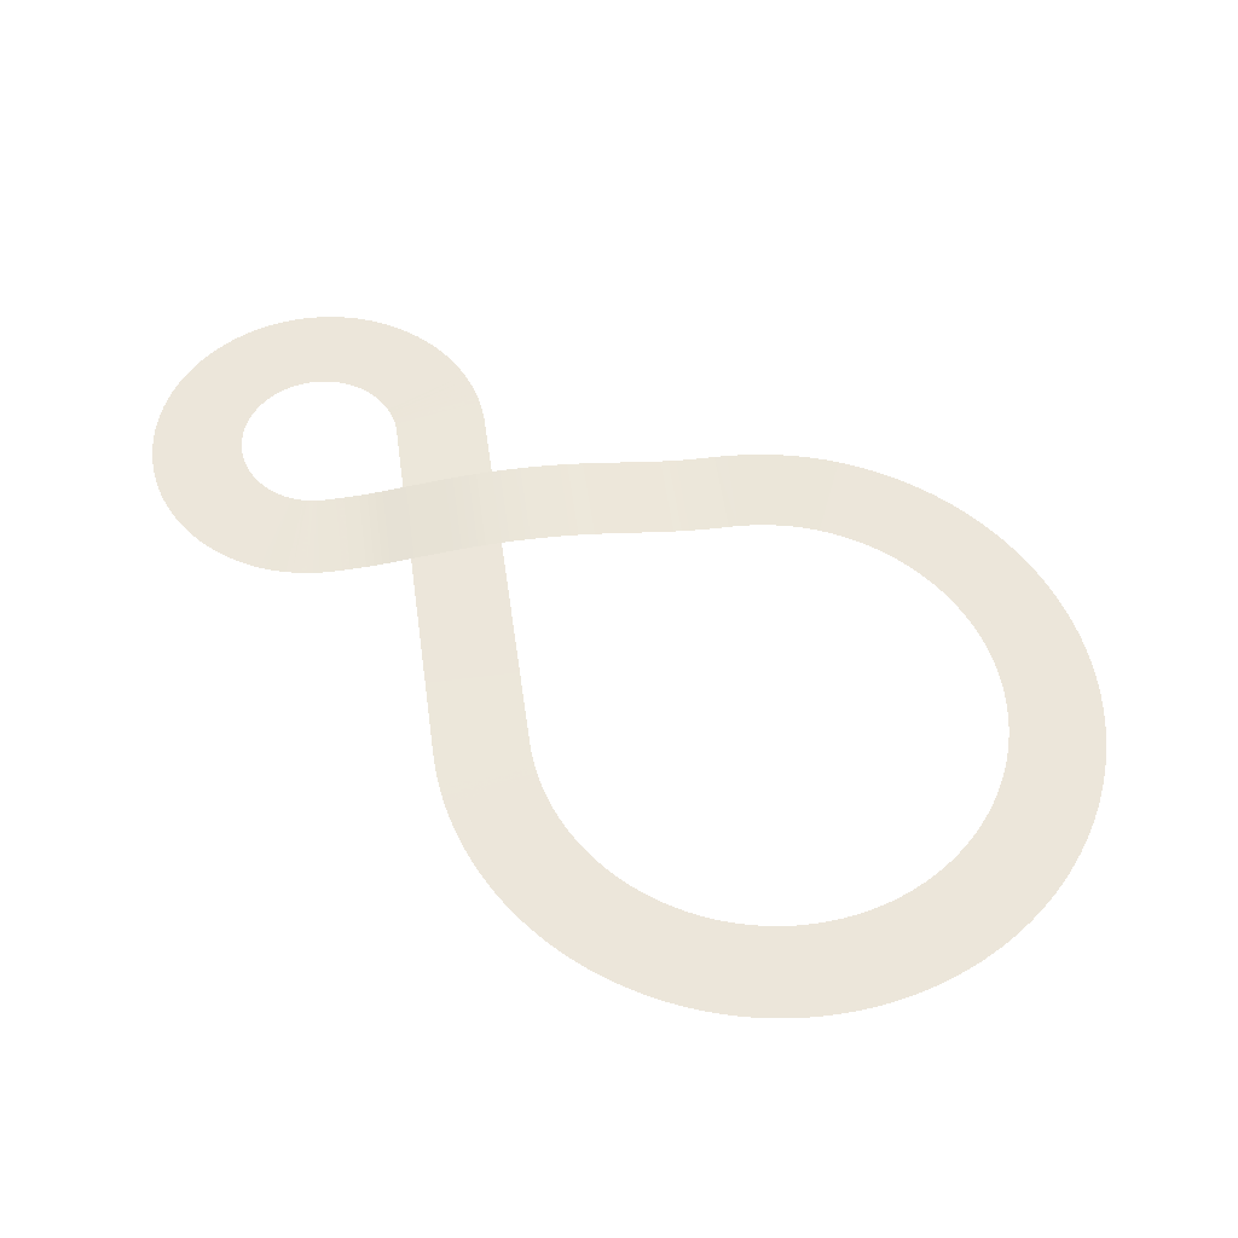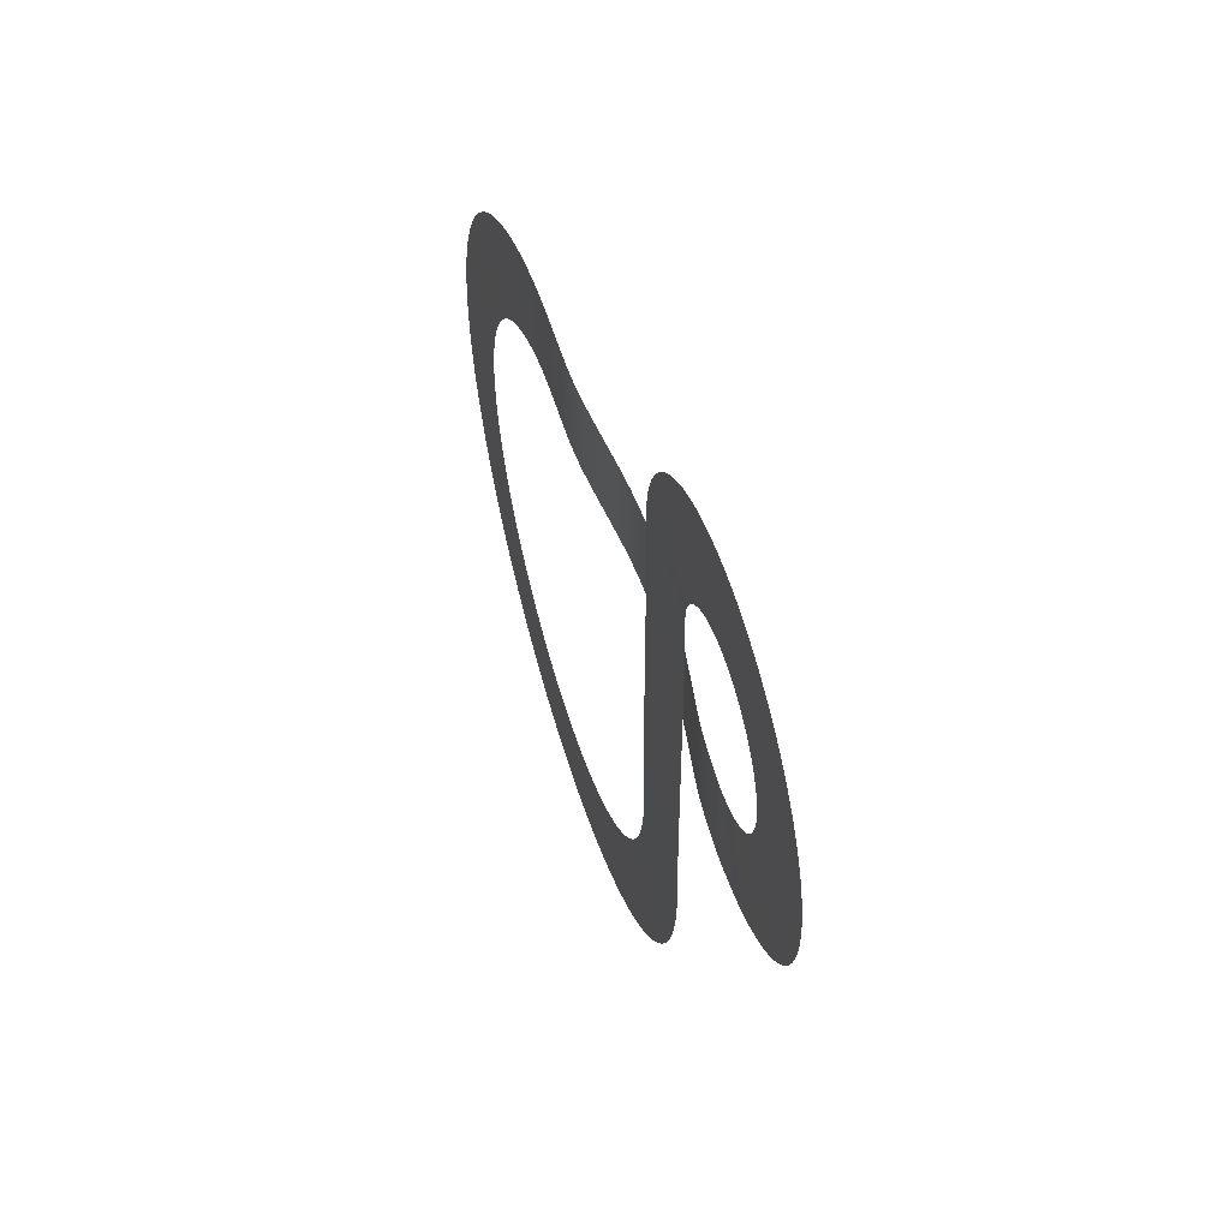
<metadata>
{"format":"obj","ext":"obj","renderer":"f3d","projection":"perspective","resolution":1024,"background":"white","views":[{"elev":54.3,"azim":-7.9,"up":"+Z"},{"elev":56.6,"azim":-106.8,"up":"+Y"}]}
</metadata>
<code>
v -0.001 30 4.052
v -0.001 7.1 4.052
v 1.999 30 4.039
v 1.999 7.1 4.039
v 3.999 30 4
v 3.999 7.1 4
v 5.999 30 3.934
v 5.999 7.1 3.934
v 7.999 30 3.843
v 7.999 7.1 3.843
v 9.999 30 3.726
v 9.999 7.1 3.726
v 12 30 3.583
v 12 7.1 3.583
v 14 30 3.414
v 14 7.1 3.414
v 16 30 3.219
v 16 7.1 3.219
v 18 30 2.997
v 18 7.1 2.997
v 20 30 2.75
v 20 7.1 2.75
v 30 30 1.45
v 30 7.1 1.45
v 34 30 0.9697
v 34 7.1 0.9697
v 36 30 0.7362
v 36 7.1 0.7362
v 38 30 0.541
v 38 7.1 0.541
v 40 30 0.3883
v 40 7.1 0.3883
v 42 30 0.2736
v 42 7.1 0.2736
v 44 30 0.1927
v 44 7.1 0.1927
v 46 30 0.1414
v 46 7.1 0.1414
v 48 30 0.1158
v 48 7.1 0.1158
v 50 30 0.1116
v 50 7.1 0.1116
v 53.2 29.94 0.1248
v 52.28 7.054 0.1248
v 56.39 29.74 0.1513
v 54.56 6.917 0.1513
v 59.58 29.42 0.1869
v 56.83 6.69 0.1869
v 62.74 28.98 0.2275
v 59.1 6.371 0.2275
v 65.89 28.41 0.2691
v 61.34 5.962 0.2691
v 69.01 27.71 0.3074
v 63.57 5.464 0.3074
v 72.11 26.88 0.3382
v 65.78 4.877 0.3382
v 75.16 25.94 0.3612
v 67.96 4.202 0.3612
v 78.18 24.87 0.3829
v 70.11 3.44 0.3829
v 81.15 23.69 0.404
v 72.23 2.593 0.404
v 84.07 22.38 0.4045
v 74.32 1.662 0.4045
v 86.94 20.96 0.4045
v 76.37 0.6479 0.4045
v 89.75 19.43 0.4041
v 78.37 -0.447 0.4041
v 92.49 17.78 0.4035
v 80.33 -1.621 0.4035
v 95.17 16.03 0.4026
v 82.24 -2.873 0.4026
v 97.77 14.17 0.4017
v 84.1 -4.2 0.4017
v 100.3 12.21 0.4008
v 85.9 -5.6 0.4008
v 102.7 10.15 0.4
v 87.65 -7.071 0.4
v 105.1 7.988 0.3994
v 89.34 -8.611 0.3994
v 107.4 5.738 0.3991
v 90.96 -10.22 0.3991
v 109.6 3.398 0.3988
v 92.52 -11.89 0.3988
v 111.7 0.9733 0.3988
v 94.01 -13.62 0.3988
v 113.6 -1.533 0.3988
v 95.43 -15.41 0.3988
v 115.5 -4.117 0.399
v 96.78 -17.25 0.399
v 117.3 -6.774 0.3992
v 98.05 -19.15 0.3992
v 119 -9.501 0.3994
v 99.24 -21.09 0.3994
v 120.6 -12.29 0.3997
v 100.4 -23.09 0.3997
v 122 -15.14 0.3999
v 101.4 -25.12 0.3999
v 123.3 -18.05 0.4001
v 102.3 -27.2 0.4001
v 124.6 -21.01 0.4002
v 103.2 -29.31 0.4002
v 125.7 -24.01 0.4003
v 104 -31.45 0.4003
v 126.6 -27.06 0.4003
v 104.7 -33.63 0.4003
v 127.5 -30.14 0.4003
v 105.3 -35.83 0.4003
v 128.2 -33.26 0.4003
v 105.8 -38.05 0.4003
v 128.8 -36.4 0.4003
v 106.3 -40.29 0.4003
v 129.3 -39.56 0.4002
v 106.6 -42.55 0.4002
v 129.7 -42.74 0.4001
v 106.9 -44.82 0.4001
v 129.9 -45.94 0.4001
v 107 -47.1 0.4001
v 130 -49.13 0.4
v 107.1 -49.38 0.4
v 130 -52.33 0.4
v 107.1 -51.67 0.4
v 129.8 -55.53 0.3999
v 107 -53.95 0.3999
v 129.5 -58.72 0.3999
v 106.8 -56.22 0.3999
v 129.1 -61.89 0.3999
v 106.5 -58.49 0.3999
v 128.6 -65.04 0.3999
v 106.1 -60.74 0.3999
v 127.9 -68.17 0.3999
v 105.6 -62.97 0.3999
v 127.1 -71.28 0.3999
v 105 -65.19 0.3999
v 126.2 -74.34 0.4
v 104.4 -67.37 0.4
v 125.2 -77.37 0.4
v 103.7 -69.54 0.4
v 124 -80.35 0.4
v 102.8 -71.67 0.4
v 122.7 -83.29 0.4
v 101.9 -73.76 0.4
v 121.4 -86.17 0.4
v 100.9 -75.82 0.4
v 119.9 -89 0.4
v 99.86 -77.83 0.4
v 118.2 -91.76 0.4
v 98.7 -79.81 0.4
v 116.5 -94.45 0.4
v 97.47 -81.73 0.4
v 114.7 -97.08 0.4
v 96.17 -83.6 0.4
v 112.7 -99.63 0.4
v 94.79 -85.42 0.4
v 110.7 -102.1 0.4
v 93.33 -87.18 0.4
v 108.6 -104.5 0.4
v 91.81 -88.89 0.4
v 106.4 -106.8 0.4
v 90.22 -90.53 0.4
v 104 -109 0.4
v 88.57 -92.1 0.4
v 101.6 -111.1 0.4
v 86.86 -93.61 0.4
v 99.15 -113.1 0.4
v 85.08 -95.05 0.4
v 96.59 -115 0.4
v 83.25 -96.42 0.4
v 93.95 -116.8 0.4
v 81.37 -97.71 0.4
v 91.24 -118.6 0.4
v 79.44 -98.93 0.4
v 88.47 -120.1 0.4
v 77.46 -100.1 0.4
v 85.63 -121.6 0.4
v 75.43 -101.1 0.4
v 82.74 -123 0.4
v 73.37 -102.1 0.4
v 79.79 -124.2 0.4
v 71.27 -103 0.4
v 76.8 -125.4 0.4
v 69.13 -103.8 0.4
v 73.76 -126.4 0.4
v 66.96 -104.5 0.4
v 70.69 -127.3 0.4
v 64.77 -105.2 0.4
v 67.58 -128 0.4
v 62.55 -105.7 0.4
v 64.45 -128.7 0.4
v 60.31 -106.2 0.4
v 61.29 -129.2 0.4
v 58.06 -106.5 0.4
v 58.12 -129.6 0.4
v 55.79 -106.8 0.4
v 54.93 -129.8 0.4
v 53.52 -107 0.4
v 51.73 -130 0.4
v 51.23 -107.1 0.4
v 48.53 -130 0.4
v 48.95 -107.1 0.4
v 45.33 -129.9 0.4
v 46.67 -107 0.4
v 42.14 -129.6 0.4
v 44.39 -106.8 0.4
v 38.96 -129.2 0.4
v 42.12 -106.6 0.4
v 35.8 -128.7 0.4
v 39.87 -106.2 0.4
v 32.67 -128.1 0.4
v 37.63 -105.7 0.4
v 29.56 -127.3 0.4
v 35.41 -105.2 0.4
v 26.48 -126.5 0.4
v 33.21 -104.6 0.4
v 23.44 -125.5 0.4
v 31.04 -103.9 0.4
v 20.45 -124.3 0.4
v 28.91 -103.1 0.4
v 17.5 -123.1 0.4
v 26.8 -102.2 0.4
v 14.6 -121.7 0.4
v 24.73 -101.2 0.4
v 11.76 -120.3 0.4
v 22.71 -100.2 0.4
v 8.98 -118.7 0.4
v 20.72 -99.02 0.4
v 6.266 -117 0.4
v 18.78 -97.81 0.4
v 3.622 -115.2 0.4
v 16.9 -96.53 0.4
v 1.053 -113.3 0.4
v 15.06 -95.16 0.4
v -1.439 -111.3 0.4
v 13.29 -93.73 0.4
v -3.848 -109.2 0.4
v 11.57 -92.23 0.4
v -6.171 -107 0.4
v 9.908 -90.66 0.4
v -8.404 -104.7 0.4
v 8.314 -89.02 0.4
v -10.54 -102.3 0.4
v 6.787 -87.32 0.4
v -12.59 -99.83 0.4
v 5.329 -85.57 0.4
v -14.53 -97.29 0.4
v 3.943 -83.75 0.4
v -16.37 -94.67 0.4
v 2.63 -81.88 0.4
v -18.1 -91.98 0.4
v 1.393 -79.96 0.4
v -19.73 -89.22 0.4
v 0.2336 -77.99 0.4
v -21.24 -86.4 0.4
v -0.8461 -75.98 0.4
v -22.64 -83.52 0.4
v -1.844 -73.93 0.4
v -23.92 -80.59 0.3962
v -2.76 -71.84 0.3962
v -25.08 -77.61 0.3762
v -3.591 -69.71 0.3762
v -26.13 -74.59 0.3562
v -4.336 -67.55 0.3562
v -27.05 -71.52 0.3362
v -4.994 -65.36 0.3362
v -27.85 -68.43 0.3162
v -5.565 -63.15 0.3162
v -28.52 -65.3 0.2962
v -6.046 -60.92 0.2962
v -29.07 -62.15 0.2762
v -6.438 -58.67 0.2762
v -29.5 -58.97 0.2562
v -6.74 -56.41 0.2562
v -29.79 -55.79 0.2362
v -6.95 -54.13 0.2362
v -29.96 -52.59 0.2162
v -7.07 -51.85 0.2162
v -30 -49.62 0.1962
v -7.1 -49.62 0.1962
v -30 -31.62 0.01617
v -7.1 -31.62 0.01617
v -30 -29.62 -5.009e-22
v -7.1 -29.62 -5.009e-22
v -30 28.38 -5.071e-22
v -7.1 28.38 -5.071e-22
v -30 30.38 -0.003825
v -7.1 30.38 -0.003825
v -30 48.38 -0.1838
v -7.1 48.38 -0.1838
v -30 50.15 -0.2038
v -7.101 50.33 -0.2038
v -30.02 50.95 -0.2238
v -7.149 52.04 -0.2238
v -30.08 51.75 -0.2438
v -7.264 53.75 -0.2438
v -30.16 52.54 -0.2638
v -7.449 55.46 -0.2638
v -30.28 53.34 -0.2838
v -7.701 57.16 -0.2838
v -30.43 54.12 -0.3038
v -8.021 58.84 -0.3038
v -30.61 54.9 -0.3238
v -8.408 60.51 -0.3238
v -30.82 55.67 -0.3438
v -8.862 62.17 -0.3438
v -31.06 56.44 -0.3638
v -9.381 63.8 -0.3638
v -31.34 57.19 -0.3838
v -9.966 65.42 -0.3838
v -31.64 57.93 -0.4
v -10.61 67.01 -0.4
v -31.97 58.66 -0.4
v -11.33 68.57 -0.4
v -32.33 59.37 -0.4
v -12.1 70.1 -0.4
v -32.72 60.07 -0.4
v -12.93 71.6 -0.4
v -33.14 60.75 -0.4
v -13.83 73.06 -0.4
v -33.58 61.42 -0.4
v -14.78 74.49 -0.4
v -34.05 62.07 -0.4
v -15.79 75.88 -0.4
v -34.54 62.69 -0.4
v -16.85 77.23 -0.4
v -35.06 63.3 -0.4
v -17.96 78.53 -0.4
v -35.61 63.89 -0.4
v -19.13 79.79 -0.4
v -36.18 64.45 -0.4
v -20.35 81 -0.4
v -36.76 64.99 -0.4
v -21.61 82.16 -0.4
v -37.37 65.51 -0.4
v -22.92 83.27 -0.4
v -38 66 -0.4
v -24.27 84.33 -0.4
v -38.65 66.47 -0.4
v -25.66 85.33 -0.4
v -39.32 66.91 -0.4
v -27.1 86.27 -0.4
v -40.01 67.32 -0.4
v -28.56 87.16 -0.4
v -40.71 67.71 -0.4
v -30.07 87.99 -0.4
v -41.42 68.07 -0.4
v -31.6 88.76 -0.4
v -42.15 68.4 -0.4
v -33.17 89.46 -0.4
v -42.89 68.7 -0.4
v -34.76 90.1 -0.4
v -43.65 68.96 -0.4
v -36.37 90.68 -0.4
v -44.41 69.2 -0.4
v -38.01 91.19 -0.4
v -45.18 69.41 -0.4
v -39.67 91.64 -0.4
v -45.96 69.59 -0.4
v -41.34 92.02 -0.4
v -46.75 69.73 -0.4
v -43.03 92.33 -0.4
v -47.54 69.85 -0.4
v -44.73 92.57 -0.4
v -48.34 69.93 -0.4
v -46.43 92.75 -0.4
v -49.14 69.98 -0.4
v -48.15 92.86 -0.4
v -49.94 70 -0.4
v -49.86 92.9 -0.4
v -50.74 69.99 -0.4
v -51.58 92.87 -0.4
v -51.53 69.94 -0.4
v -53.29 92.77 -0.4
v -52.33 69.86 -0.4
v -55 92.61 -0.4
v -53.12 69.75 -0.4
v -56.7 92.37 -0.4
v -53.91 69.61 -0.4
v -58.39 92.07 -0.4
v -54.69 69.44 -0.4
v -60.06 91.7 -0.4
v -55.47 69.24 -0.4
v -61.72 91.27 -0.4
v -56.23 69 -0.4
v -63.36 90.77 -0.4
v -56.99 68.74 -0.4
v -64.98 90.2 -0.4
v -57.73 68.45 -0.4
v -66.58 89.57 -0.4
v -58.46 68.12 -0.4
v -68.15 88.87 -0.4
v -59.18 67.77 -0.4
v -69.69 88.12 -0.4
v -59.88 67.39 -0.4
v -71.2 87.3 -0.4
v -60.57 66.98 -0.4
v -72.67 86.42 -0.4
v -61.24 66.54 -0.4
v -74.11 85.48 -0.4
v -61.89 66.08 -0.4
v -75.51 84.49 -0.4
v -62.53 65.59 -0.4
v -76.87 83.44 -0.4
v -63.14 65.08 -0.4
v -78.18 82.34 -0.4
v -63.73 64.54 -0.4
v -79.45 81.19 -0.4
v -64.3 63.98 -0.4
v -80.68 79.99 -0.4
v -64.85 63.4 -0.4
v -81.85 78.74 -0.4
v -65.37 62.79 -0.4
v -82.98 77.44 -0.4
v -65.87 62.17 -0.4
v -84.05 76.1 -0.4
v -66.35 61.52 -0.4
v -85.06 74.72 -0.4
v -66.79 60.86 -0.4
v -86.02 73.29 -0.4
v -67.22 60.18 -0.4
v -86.93 71.84 -0.4
v -67.61 59.48 -0.4
v -87.77 70.34 -0.4
v -67.97 58.77 -0.4
v -88.55 68.81 -0.4
v -68.31 58.05 -0.4
v -89.28 67.26 -0.4
v -68.62 57.31 -0.4
v -89.93 65.67 -0.4
v -68.89 56.56 -0.4
v -90.53 64.06 -0.4
v -69.14 55.8 -0.4001
v -91.06 62.43 -0.4001
v -69.36 55.03 -0.4001
v -91.52 60.78 -0.4001
v -69.54 54.25 -0.4001
v -91.92 59.11 -0.4001
v -69.7 53.46 -0.4001
v -92.25 57.43 -0.4001
v -69.82 52.67 -0.4001
v -92.52 55.73 -0.4001
v -69.91 51.88 -0.4001
v -92.71 54.03 -0.4001
v -69.97 51.08 -0.4001
v -92.84 52.32 -0.4001
v -70 50.28 -0.4
v -92.9 50.6 -0.4
v -69.99 49.48 -0.4
v -92.89 48.88 -0.4
v -69.96 48.68 -0.3999
v -92.81 47.17 -0.3999
v -69.89 47.88 -0.3998
v -92.66 45.46 -0.3998
v -69.79 47.09 -0.3998
v -92.44 43.76 -0.3998
v -69.66 46.3 -0.3997
v -92.16 42.07 -0.3997
v -69.49 45.52 -0.3997
v -91.81 40.39 -0.3997
v -69.3 44.74 -0.3997
v -91.39 38.72 -0.3997
v -69.07 43.98 -0.3997
v -90.91 37.08 -0.3997
v -68.81 43.22 -0.3997
v -90.36 35.45 -0.3997
v -68.53 42.47 -0.3998
v -89.74 33.85 -0.3998
v -68.21 41.74 -0.4
v -89.07 32.27 -0.4
v -67.87 41.01 -0.4002
v -88.33 30.72 -0.4002
v -67.49 40.31 -0.4004
v -87.52 29.21 -0.4004
v -67.09 39.61 -0.4007
v -86.66 27.72 -0.4007
v -66.66 38.94 -0.4009
v -85.74 26.27 -0.4009
v -66.21 38.28 -0.4011
v -84.77 24.86 -0.4011
v -65.73 37.64 -0.4012
v -83.73 23.49 -0.4012
v -65.22 37.02 -0.4012
v -82.65 22.17 -0.4012
v -64.69 36.43 -0.4011
v -81.51 20.88 -0.4011
v -64.13 35.85 -0.4008
v -80.32 19.65 -0.4008
v -63.56 35.3 -0.4004
v -79.08 18.46 -0.4004
v -62.96 34.77 -0.3997
v -77.79 17.32 -0.3997
v -62.34 34.26 -0.3989
v -76.47 16.24 -0.3989
v -61.7 33.78 -0.3979
v -75.09 15.2 -0.3979
v -61.04 33.32 -0.397
v -73.68 14.23 -0.397
v -60.36 32.9 -0.3962
v -72.23 13.31 -0.3962
v -59.67 32.49 -0.3957
v -70.75 12.45 -0.3957
v -58.96 32.12 -0.3954
v -69.23 11.65 -0.3954
v -58.24 31.78 -0.3956
v -67.68 10.91 -0.3956
v -57.51 31.46 -0.3887
v -66.1 10.24 -0.3887
v -56.76 31.18 -0.37
v -64.5 9.625 -0.37
v -56 30.92 -0.352
v -62.87 9.077 -0.352
v -55.23 30.7 -0.3369
v -61.23 8.595 -0.3369
v -54.46 30.5 -0.3313
v -59.56 8.179 -0.3313
v -53.67 30.34 -0.3313
v -57.88 7.83 -0.3313
v -52.89 30.21 -0.333
v -56.19 7.549 -0.333
v -52.09 30.11 -0.3321
v -54.49 7.335 -0.3321
v -51.3 30.04 -0.3247
v -52.78 7.19 -0.3247
v -50.5 30.01 -0.3065
v -51.06 7.113 -0.3065
v -49.24 30 -0.2735
v -49.24 7.1 -0.2735
v -47.24 30 -0.2216
v -47.24 7.1 -0.2216
v -45.24 30 -0.1467
v -45.24 7.1 -0.1467
v -43.24 30 -0.04456
v -43.24 7.1 -0.04456
v -41.24 30 0.08881
v -41.24 7.1 0.08881
v -39.24 30 0.2576
v -39.24 7.1 0.2576
v -37.24 30 0.4656
v -37.24 7.1 0.4656
v -35.24 30 0.718
v -35.24 7.1 0.718
v -31.24 30 1.277
v -31.24 7.1 1.277
v -29.24 30 1.549
v -29.24 7.1 1.549
v -21.24 30 2.589
v -21.24 7.1 2.589
v -19.24 30 2.846
v -19.24 7.1 2.846
v -17.24 30 3.085
v -17.24 7.1 3.085
v -15.24 30 3.296
v -15.24 7.1 3.296
v -13.24 30 3.481
v -13.24 7.1 3.481
v -11.24 30 3.64
v -11.24 7.1 3.64
v -9.24 30 3.774
v -9.24 7.1 3.774
v -7.24 30 3.881
v -7.24 7.1 3.881
v -5.24 30 3.962
v -5.24 7.1 3.962
v -3.24 30 4.017
v -3.24 7.1 4.017
v -1.24 30 4.046
v -1.24 7.1 4.046
v 0.00101 30 4.052
v 0.00101 7.1 4.052
g g1
f 1 2 4 3
f 3 4 6 5
f 5 6 8 7
f 7 8 10 9
f 9 10 12 11
f 11 12 14 13
f 13 14 16 15
f 15 16 18 17
f 17 18 20 19
f 19 20 22 21
f 21 22 24 23
f 23 24 26 25
f 25 26 28 27
f 27 28 30 29
f 29 30 32 31
f 31 32 34 33
f 33 34 36 35
f 35 36 38 37
f 37 38 40 39
f 39 40 42 41
f 41 42 44 43
f 43 44 46 45
f 45 46 48 47
f 47 48 50 49
f 49 50 52 51
f 51 52 54 53
f 53 54 56 55
f 55 56 58 57
f 57 58 60 59
f 59 60 62 61
f 61 62 64 63
f 63 64 66 65
f 65 66 68 67
f 67 68 70 69
f 69 70 72 71
f 71 72 74 73
f 73 74 76 75
f 75 76 78 77
f 77 78 80 79
f 79 80 82 81
f 81 82 84 83
f 83 84 86 85
f 85 86 88 87
f 87 88 90 89
f 89 90 92 91
f 91 92 94 93
f 93 94 96 95
f 95 96 98 97
f 97 98 100 99
f 99 100 102 101
f 101 102 104 103
f 103 104 106 105
f 105 106 108 107
f 107 108 110 109
f 109 110 112 111
f 111 112 114 113
f 113 114 116 115
f 115 116 118 117
f 117 118 120 119
f 119 120 122 121
f 121 122 124 123
f 123 124 126 125
f 125 126 128 127
f 127 128 130 129
f 129 130 132 131
f 131 132 134 133
f 133 134 136 135
f 135 136 138 137
f 137 138 140 139
f 139 140 142 141
f 141 142 144 143
f 143 144 146 145
f 145 146 148 147
f 147 148 150 149
f 149 150 152 151
f 151 152 154 153
f 153 154 156 155
f 155 156 158 157
f 157 158 160 159
f 159 160 162 161
f 161 162 164 163
f 163 164 166 165
f 165 166 168 167
f 167 168 170 169
f 169 170 172 171
f 171 172 174 173
f 173 174 176 175
f 175 176 178 177
f 177 178 180 179
f 179 180 182 181
f 181 182 184 183
f 183 184 186 185
f 185 186 188 187
f 187 188 190 189
f 189 190 192 191
f 191 192 194 193
f 193 194 196 195
f 195 196 198 197
f 197 198 200 199
f 199 200 202 201
f 201 202 204 203
f 203 204 206 205
f 205 206 208 207
f 207 208 210 209
f 209 210 212 211
f 211 212 214 213
f 213 214 216 215
f 215 216 218 217
f 217 218 220 219
f 219 220 222 221
f 221 222 224 223
f 223 224 226 225
f 225 226 228 227
f 227 228 230 229
f 229 230 232 231
f 231 232 234 233
f 233 234 236 235
f 235 236 238 237
f 237 238 240 239
f 239 240 242 241
f 241 242 244 243
f 243 244 246 245
f 245 246 248 247
f 247 248 250 249
f 249 250 252 251
f 251 252 254 253
f 253 254 256 255
f 255 256 258 257
f 257 258 260 259
f 259 260 262 261
f 261 262 264 263
f 263 264 266 265
f 265 266 268 267
f 267 268 270 269
f 269 270 272 271
f 271 272 274 273
f 273 274 276 275
f 275 276 278 277
f 277 278 280 279
f 279 280 282 281
f 281 282 284 283
f 283 284 286 285
f 285 286 288 287
f 287 288 290 289
f 289 290 292 291
f 291 292 294 293
f 293 294 296 295
f 295 296 298 297
f 297 298 300 299
f 299 300 302 301
f 301 302 304 303
f 303 304 306 305
f 305 306 308 307
f 307 308 310 309
f 309 310 312 311
f 311 312 314 313
f 313 314 316 315
f 315 316 318 317
f 317 318 320 319
f 319 320 322 321
f 321 322 324 323
f 323 324 326 325
f 325 326 328 327
f 327 328 330 329
f 329 330 332 331
f 331 332 334 333
f 333 334 336 335
f 335 336 338 337
f 337 338 340 339
f 339 340 342 341
f 341 342 344 343
f 343 344 346 345
f 345 346 348 347
f 347 348 350 349
f 349 350 352 351
f 351 352 354 353
f 353 354 356 355
f 355 356 358 357
f 357 358 360 359
f 359 360 362 361
f 361 362 364 363
f 363 364 366 365
f 365 366 368 367
f 367 368 370 369
f 369 370 372 371
f 371 372 374 373
f 373 374 376 375
f 375 376 378 377
f 377 378 380 379
f 379 380 382 381
f 381 382 384 383
f 383 384 386 385
f 385 386 388 387
f 387 388 390 389
f 389 390 392 391
f 391 392 394 393
f 393 394 396 395
f 395 396 398 397
f 397 398 400 399
f 399 400 402 401
f 401 402 404 403
f 403 404 406 405
f 405 406 408 407
f 407 408 410 409
f 409 410 412 411
f 411 412 414 413
f 413 414 416 415
f 415 416 418 417
f 417 418 420 419
f 419 420 422 421
f 421 422 424 423
f 423 424 426 425
f 425 426 428 427
f 427 428 430 429
f 429 430 432 431
f 431 432 434 433
f 433 434 436 435
f 435 436 438 437
f 437 438 440 439
f 439 440 442 441
f 441 442 444 443
f 443 444 446 445
f 445 446 448 447
f 447 448 450 449
f 449 450 452 451
f 451 452 454 453
f 453 454 456 455
f 455 456 458 457
f 457 458 460 459
f 459 460 462 461
f 461 462 464 463
f 463 464 466 465
f 465 466 468 467
f 467 468 470 469
f 469 470 472 471
f 471 472 474 473
f 473 474 476 475
f 475 476 478 477
f 477 478 480 479
f 479 480 482 481
f 481 482 484 483
f 483 484 486 485
f 485 486 488 487
f 487 488 490 489
f 489 490 492 491
f 491 492 494 493
f 493 494 496 495
f 495 496 498 497
f 497 498 500 499
f 499 500 502 501
f 501 502 504 503
f 503 504 506 505
f 505 506 508 507
f 507 508 510 509
f 509 510 512 511
f 511 512 514 513
f 513 514 516 515
f 515 516 518 517
f 517 518 520 519
f 519 520 522 521
f 521 522 524 523
f 523 524 526 525
f 525 526 528 527
f 527 528 530 529
f 529 530 532 531
f 531 532 534 533
f 533 534 536 535
f 535 536 538 537
f 537 538 540 539
f 539 540 542 541
f 541 542 544 543
f 543 544 546 545
f 545 546 548 547
f 547 548 550 549
f 549 550 552 551
f 551 552 554 553
f 553 554 556 555
f 555 556 558 557
f 557 558 560 559
f 559 560 562 561
f 561 562 564 563
f 563 564 566 565
f 565 566 568 567
g g2
g g3
g g4

</code>
